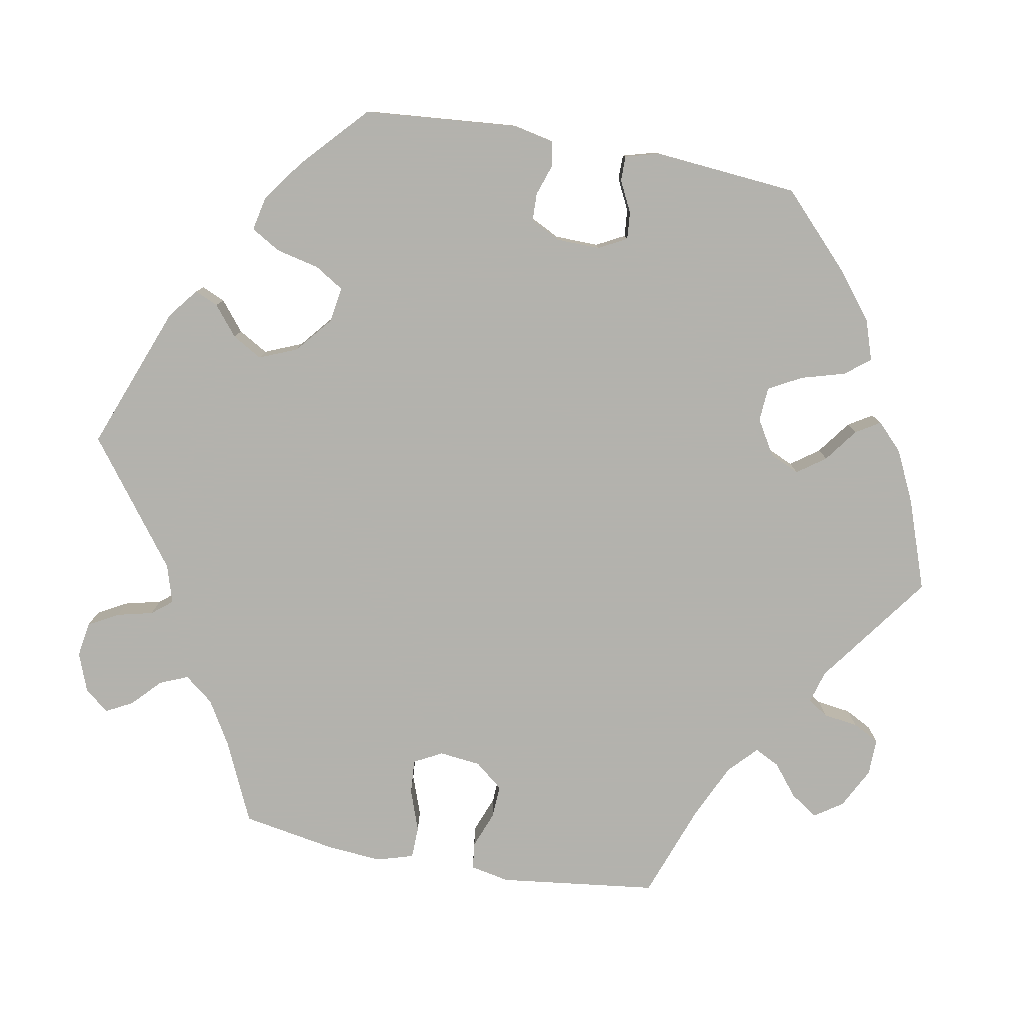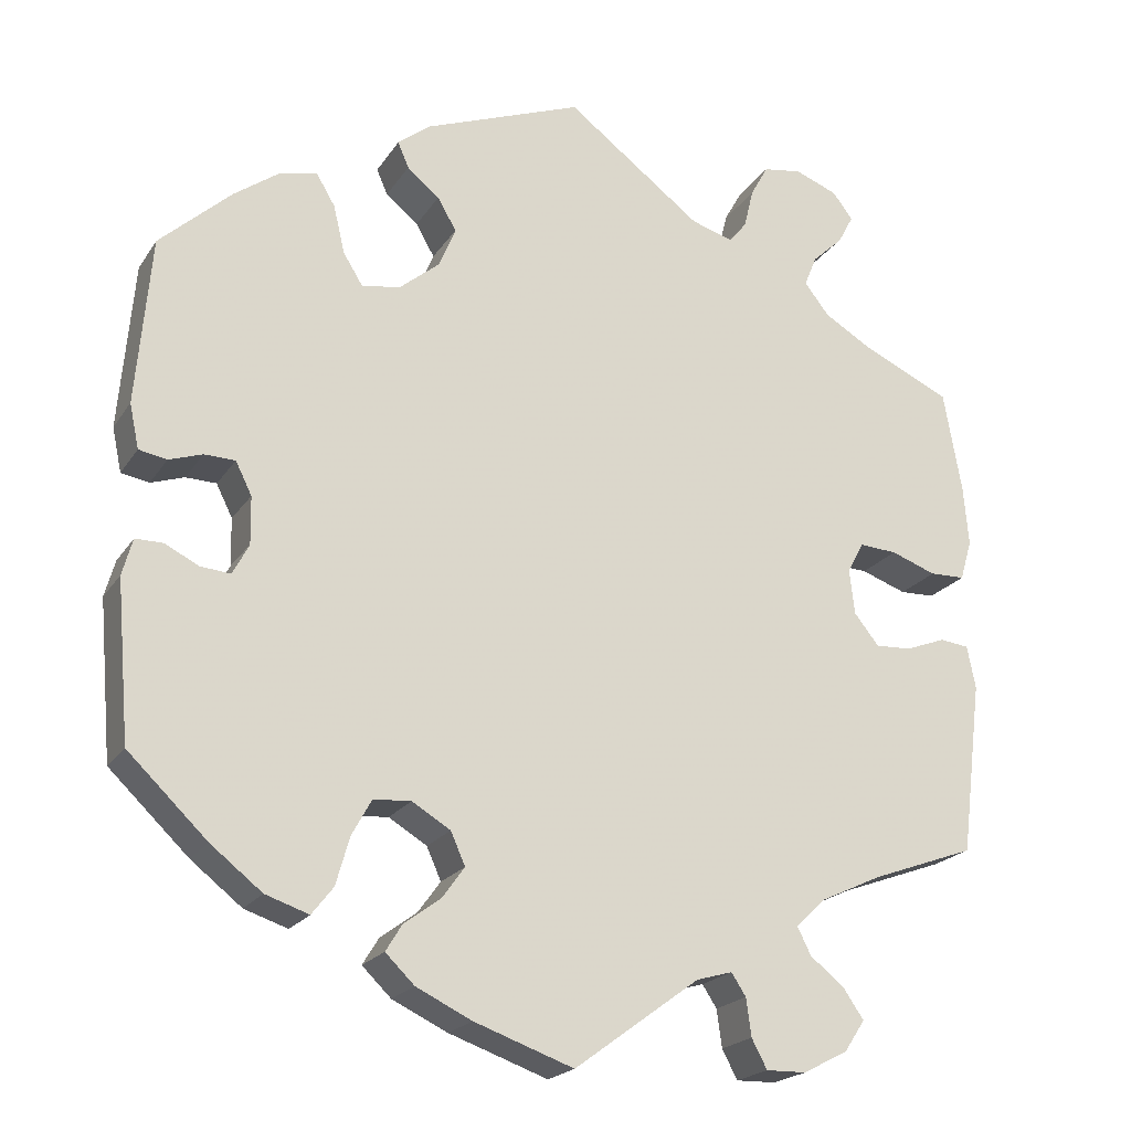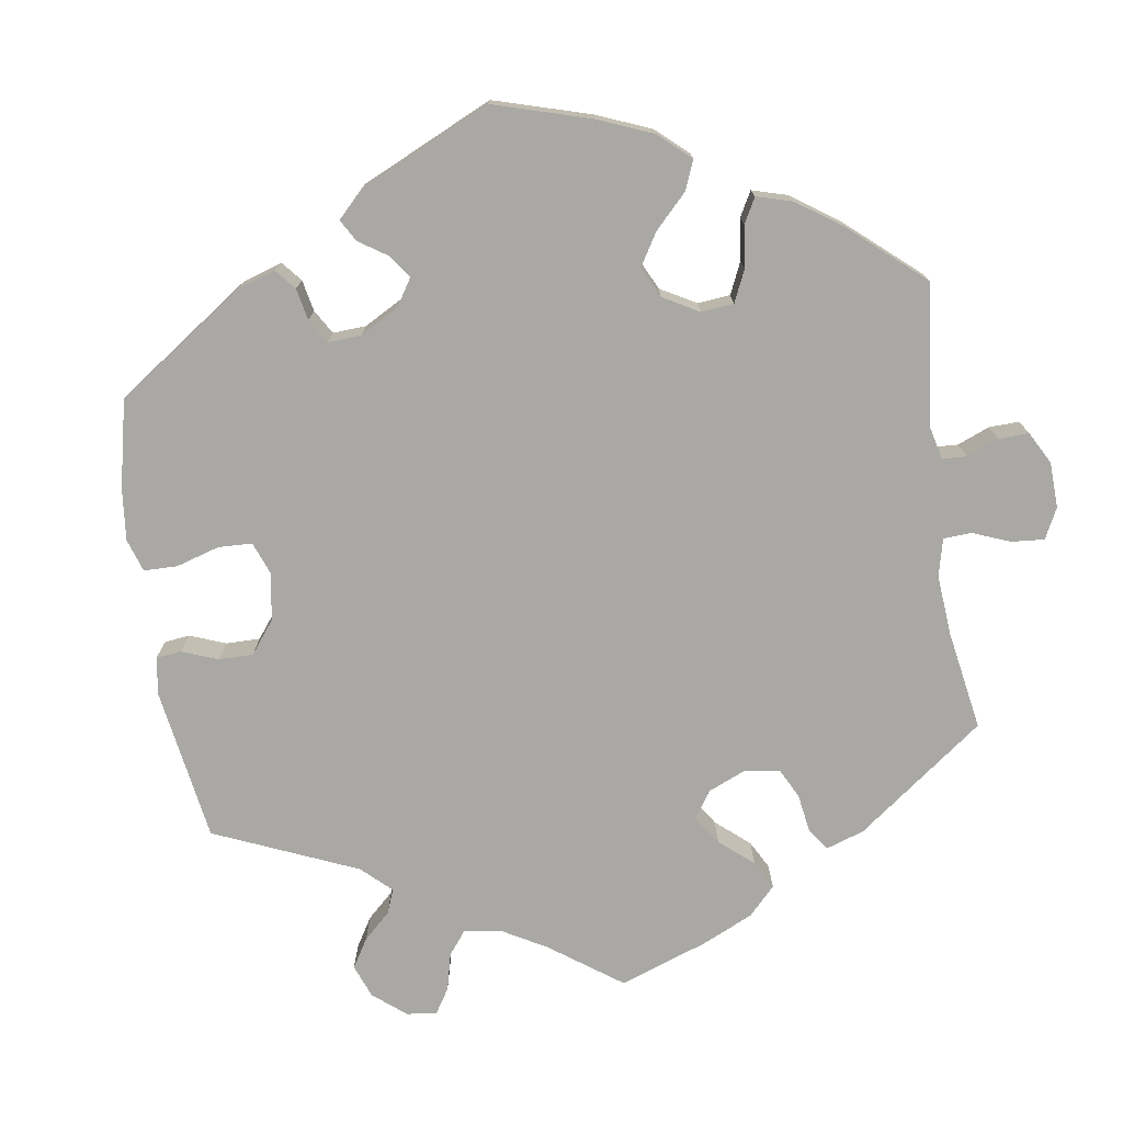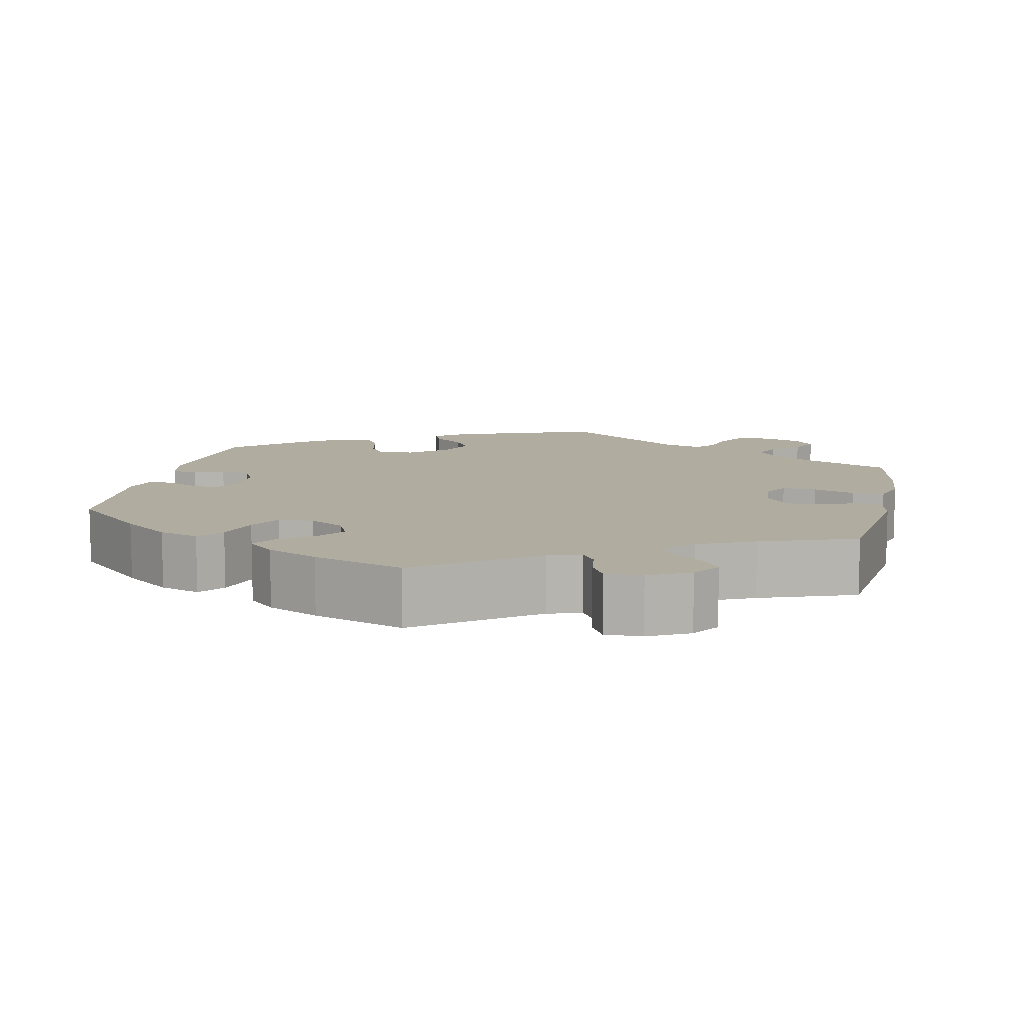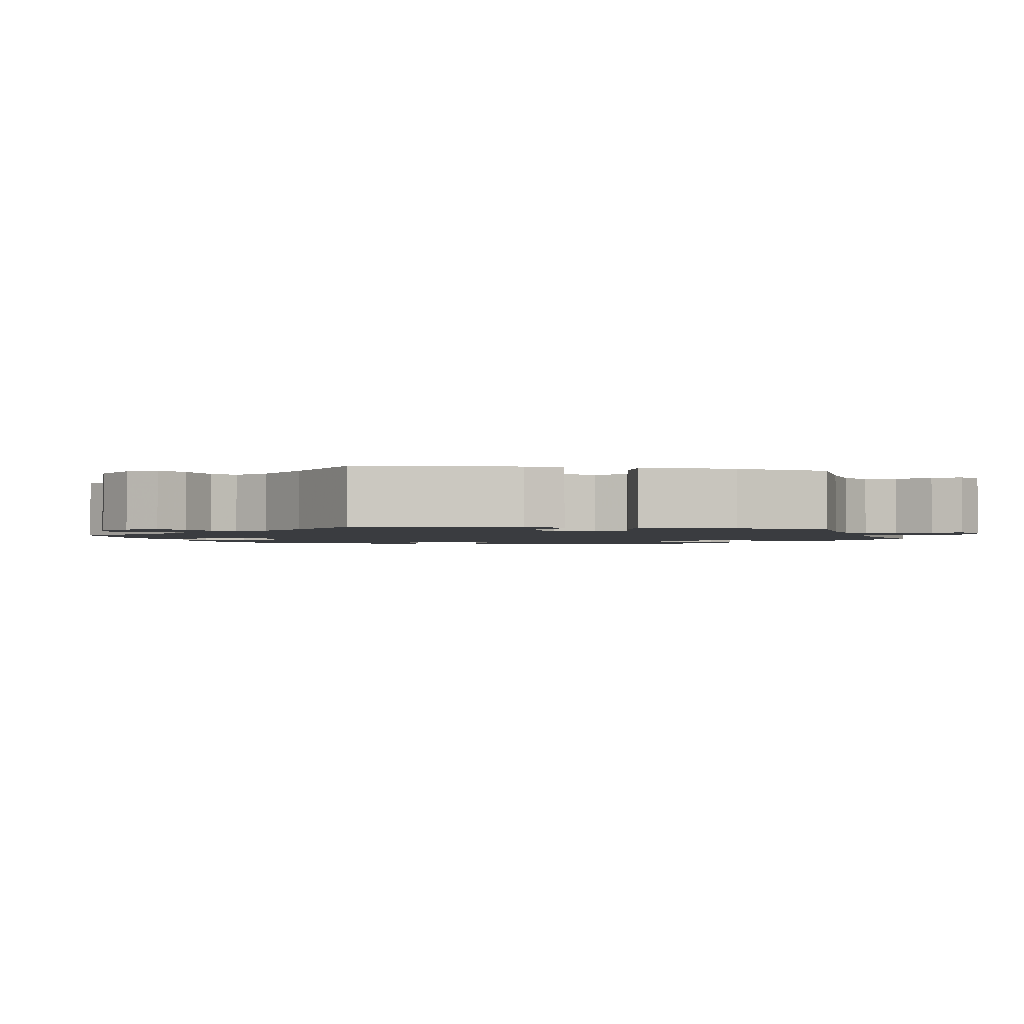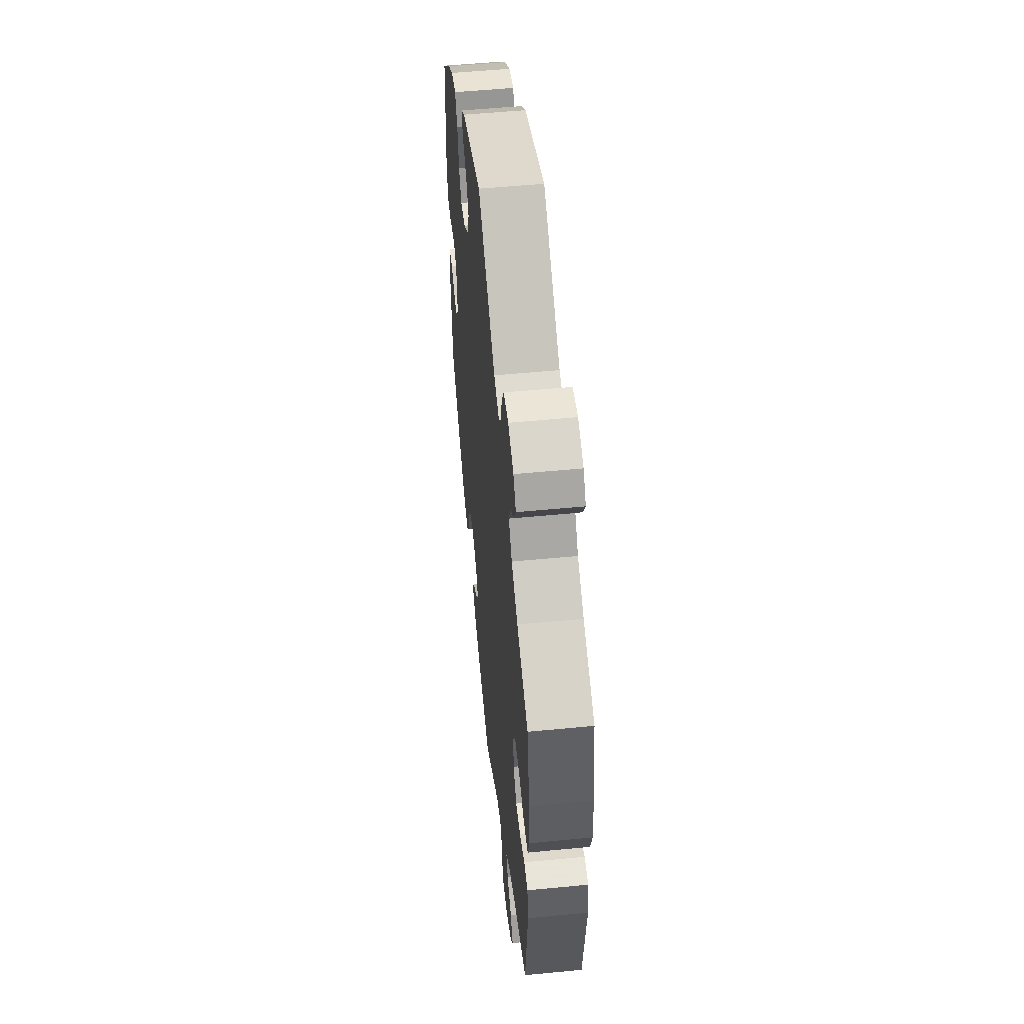
<metadata>
{"format":"obj","ext":"obj","renderer":"f3d","projection":"perspective","resolution":1024,"background":"white","views":[{"elev":-79.4,"azim":79.6,"up":"+Y"},{"elev":-20.8,"azim":155.9,"up":"+Z"},{"elev":-75.0,"azim":128.4,"up":"+Y"},{"elev":10.0,"azim":-168.0,"up":"+Y"},{"elev":-1.9,"azim":-101.0,"up":"+Y"},{"elev":53.5,"azim":-95.9,"up":"+Z"}]}
</metadata>
<code>
v 0.185 0.07 0.507
v 0.223 0.07 0.477
v 0.21 0.07 0.447
v 0.172 0.07 0.416
v 0.15 0.07 0.378
v 0.17 0.07 0.33
v 0.217 0.07 0.291
v 0.262 0.07 0.284
v 0.285 0.07 0.321
v 0.298 0.07 0.377
v 0.32 0.07 0.414
v 0.363 0.07 0.405
v 0.417 0.07 0.366
v 0.501 0.07 0.289
v 0.518 0.07 0.092
v 0.507 0.07 0.04
v 0.474 0.07 0.034
v 0.435 0.07 0.047
v 0.399 0.07 0.046
v 0.38 0.07 0.008
v 0.379 0.07 -0.048
v 0.398 0.07 -0.084
v 0.433 0.07 -0.081
v 0.473 0.07 -0.061
v 0.505 0.07 -0.061
v 0.517 0.07 -0.104
v 0.501 0.07 -0.289
v 0.408 0.07 -0.378
v 0.348 0.07 -0.425
v 0.297 0.07 -0.442
v 0.272 0.07 -0.41
v 0.256 0.07 -0.354
v 0.233 0.07 -0.312
v 0.189 0.07 -0.309
v 0.144 0.07 -0.336
v 0.127 0.07 -0.374
v 0.153 0.07 -0.41
v 0.196 0.07 -0.442
v 0.215 0.07 -0.473
v 0.181 0.07 -0.506
v 0.116 0.07 -0.537
v 0 0.07 -0.578
v -0.146 0.07 -0.471
v -0.188 0.07 -0.459
v -0.205 0.07 -0.485
v -0.211 0.07 -0.529
v -0.229 0.07 -0.563
v -0.276 0.07 -0.562
v -0.328 0.07 -0.535
v -0.352 0.07 -0.499
v -0.328 0.07 -0.464
v -0.288 0.07 -0.432
v -0.272 0.07 -0.4
v -0.308 0.07 -0.366
v -0.379 0.07 -0.333
v -0.5 0.07 -0.289
v -0.525 0.07 -0.087
v -0.515 0.07 -0.037
v -0.481 0.07 -0.033
v -0.434 0.07 -0.051
v -0.392 0.07 -0.053
v -0.363 0.07 -0.017
v -0.357 0.07 0.036
v -0.376 0.07 0.072
v -0.42 0.07 0.069
v -0.473 0.07 0.05
v -0.514 0.07 0.051
v -0.528 0.07 0.098
v -0.522 0.07 0.169
v -0.501 0.07 0.288
v -0.398 0.07 0.335
v -0.341 0.07 0.369
v -0.312 0.07 0.406
v -0.327 0.07 0.442
v -0.363 0.07 0.476
v -0.381 0.07 0.51
v -0.357 0.07 0.541
v -0.307 0.07 0.56
v -0.262 0.07 0.553
v -0.241 0.07 0.515
v -0.23 0.07 0.469
v -0.209 0.07 0.443
v -0.16 0.07 0.458
v -0.001 0.07 0.578
v 0.185 0 0.507
v 0.223 0 0.477
v 0.21 0 0.447
v 0.172 0 0.416
v 0.15 0 0.378
v 0.17 0 0.33
v 0.217 0 0.291
v 0.262 0 0.284
v 0.285 0 0.321
v 0.298 0 0.377
v 0.32 0 0.414
v 0.363 0 0.405
v 0.417 0 0.366
v 0.501 0 0.289
v 0.518 0 0.092
v 0.507 0 0.04
v 0.474 0 0.034
v 0.435 0 0.047
v 0.399 0 0.046
v 0.38 0 0.008
v 0.379 0 -0.048
v 0.398 0 -0.084
v 0.433 0 -0.081
v 0.473 0 -0.061
v 0.505 0 -0.061
v 0.517 0 -0.104
v 0.501 0 -0.289
v 0.408 0 -0.378
v 0.348 0 -0.425
v 0.297 0 -0.442
v 0.272 0 -0.41
v 0.256 0 -0.354
v 0.233 0 -0.312
v 0.189 0 -0.309
v 0.144 0 -0.336
v 0.127 0 -0.374
v 0.153 0 -0.41
v 0.196 0 -0.442
v 0.215 0 -0.473
v 0.181 0 -0.506
v 0.116 0 -0.537
v 0 0 -0.578
v -0.146 0 -0.471
v -0.188 0 -0.459
v -0.205 0 -0.485
v -0.211 0 -0.529
v -0.229 0 -0.563
v -0.276 0 -0.562
v -0.328 0 -0.535
v -0.352 0 -0.499
v -0.328 0 -0.464
v -0.288 0 -0.432
v -0.272 0 -0.4
v -0.308 0 -0.366
v -0.379 0 -0.333
v -0.5 0 -0.289
v -0.525 0 -0.087
v -0.515 0 -0.037
v -0.481 0 -0.033
v -0.434 0 -0.051
v -0.392 0 -0.053
v -0.363 0 -0.017
v -0.357 0 0.036
v -0.376 0 0.072
v -0.42 0 0.069
v -0.473 0 0.05
v -0.514 0 0.051
v -0.528 0 0.098
v -0.522 0 0.169
v -0.501 0 0.288
v -0.398 0 0.335
v -0.341 0 0.369
v -0.312 0 0.406
v -0.327 0 0.442
v -0.363 0 0.476
v -0.381 0 0.51
v -0.357 0 0.541
v -0.307 0 0.56
v -0.262 0 0.553
v -0.241 0 0.515
v -0.23 0 0.469
v -0.209 0 0.443
v -0.16 0 0.458
v -0.001 0 0.578
f 83 84 1 2
f 82 83 2 3
f 78 79 80 81
f 78 81 82
f 77 78 82
f 74 75 76 77
f 73 74 77 82
f 72 73 82 3
f 68 69 70 71
f 65 66 67 68
f 64 65 68 71
f 63 64 71 72
f 57 58 59 60
f 55 56 57 60
f 54 55 60 61
f 53 54 61 62
f 49 50 51 52
f 49 52 53
f 48 49 53
f 45 46 47 48
f 44 45 48 53
f 43 44 53 62
f 37 38 39 40
f 36 37 40 41
f 29 30 31 32
f 29 32 33
f 28 29 33
f 27 28 33
f 26 27 33 34
f 23 24 25 26
f 22 23 26 34
f 15 16 17 18
f 15 18 19
f 14 15 19
f 13 14 19 20
f 9 10 11 12
f 8 9 12 13
f 63 72 3 4
f 62 63 4 5
f 43 62 5 6
f 36 41 42 43
f 35 36 43 6
f 21 22 34 35
f 20 21 35 6
f 8 13 20
f 7 8 20
f 6 7 20
f 86 85 168 167
f 87 86 167 166
f 165 164 163 162
f 166 165 162
f 166 162 161
f 161 160 159 158
f 166 161 158 157
f 87 166 157 156
f 155 154 153 152
f 152 151 150 149
f 155 152 149 148
f 156 155 148 147
f 144 143 142 141
f 144 141 140 139
f 145 144 139 138
f 146 145 138 137
f 136 135 134 133
f 137 136 133
f 137 133 132
f 132 131 130 129
f 137 132 129 128
f 146 137 128 127
f 124 123 122 121
f 125 124 121 120
f 116 115 114 113
f 117 116 113
f 117 113 112
f 117 112 111
f 118 117 111 110
f 110 109 108 107
f 118 110 107 106
f 102 101 100 99
f 103 102 99
f 103 99 98
f 104 103 98 97
f 96 95 94 93
f 97 96 93 92
f 88 87 156 147
f 89 88 147 146
f 90 89 146 127
f 127 126 125 120
f 90 127 120 119
f 119 118 106 105
f 90 119 105 104
f 104 97 92
f 104 92 91
f 104 91 90
f 1 85 86 2
f 2 86 87 3
f 3 87 88 4
f 4 88 89 5
f 5 89 90 6
f 6 90 91 7
f 7 91 92 8
f 8 92 93 9
f 9 93 94 10
f 10 94 95 11
f 11 95 96 12
f 12 96 97 13
f 13 97 98 14
f 14 98 99 15
f 15 99 100 16
f 16 100 101 17
f 17 101 102 18
f 18 102 103 19
f 19 103 104 20
f 20 104 105 21
f 21 105 106 22
f 22 106 107 23
f 23 107 108 24
f 24 108 109 25
f 25 109 110 26
f 26 110 111 27
f 27 111 112 28
f 28 112 113 29
f 29 113 114 30
f 30 114 115 31
f 31 115 116 32
f 32 116 117 33
f 33 117 118 34
f 34 118 119 35
f 35 119 120 36
f 36 120 121 37
f 37 121 122 38
f 38 122 123 39
f 39 123 124 40
f 40 124 125 41
f 41 125 126 42
f 42 126 127 43
f 43 127 128 44
f 44 128 129 45
f 45 129 130 46
f 46 130 131 47
f 47 131 132 48
f 48 132 133 49
f 49 133 134 50
f 50 134 135 51
f 51 135 136 52
f 52 136 137 53
f 53 137 138 54
f 54 138 139 55
f 55 139 140 56
f 56 140 141 57
f 57 141 142 58
f 58 142 143 59
f 59 143 144 60
f 60 144 145 61
f 61 145 146 62
f 62 146 147 63
f 63 147 148 64
f 64 148 149 65
f 65 149 150 66
f 66 150 151 67
f 67 151 152 68
f 68 152 153 69
f 69 153 154 70
f 70 154 155 71
f 71 155 156 72
f 72 156 157 73
f 73 157 158 74
f 74 158 159 75
f 75 159 160 76
f 76 160 161 77
f 77 161 162 78
f 78 162 163 79
f 79 163 164 80
f 80 164 165 81
f 81 165 166 82
f 82 166 167 83
f 83 167 168 84
f 84 168 85 1

</code>
